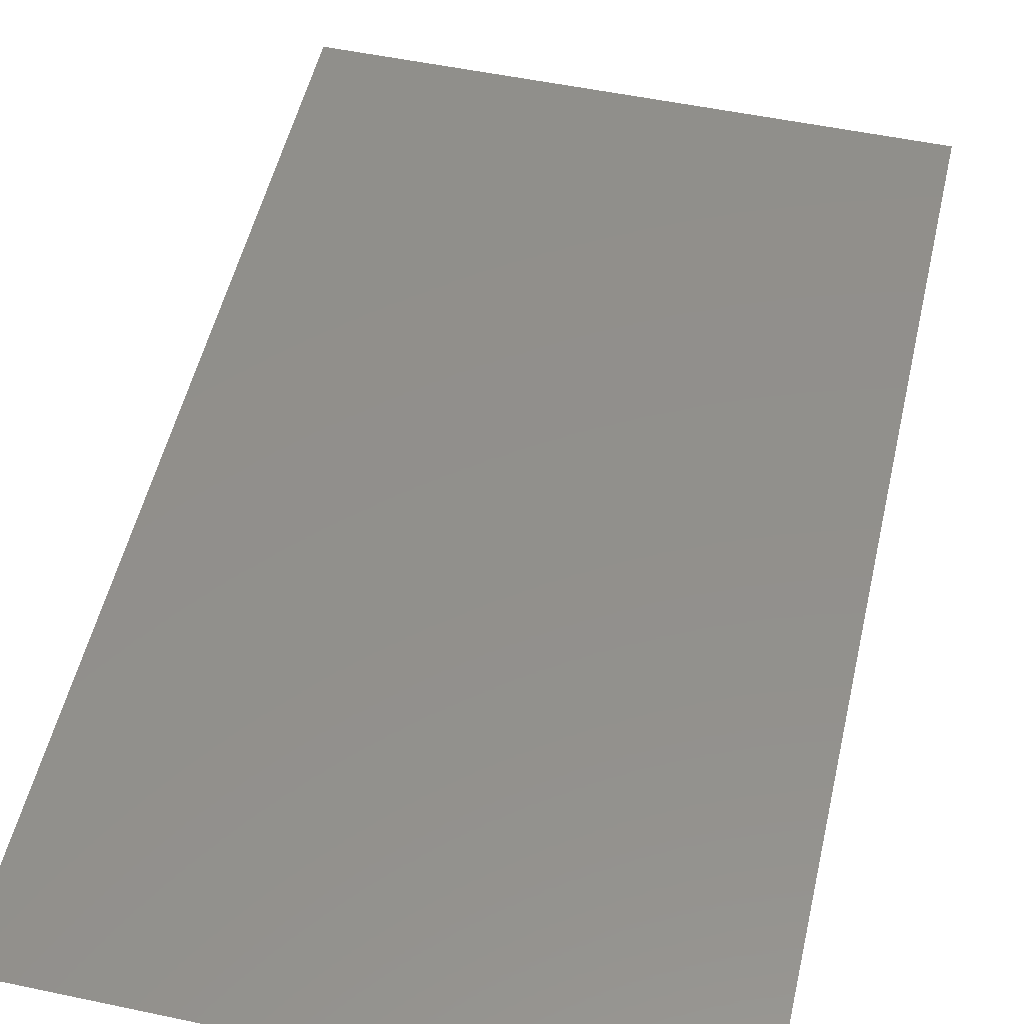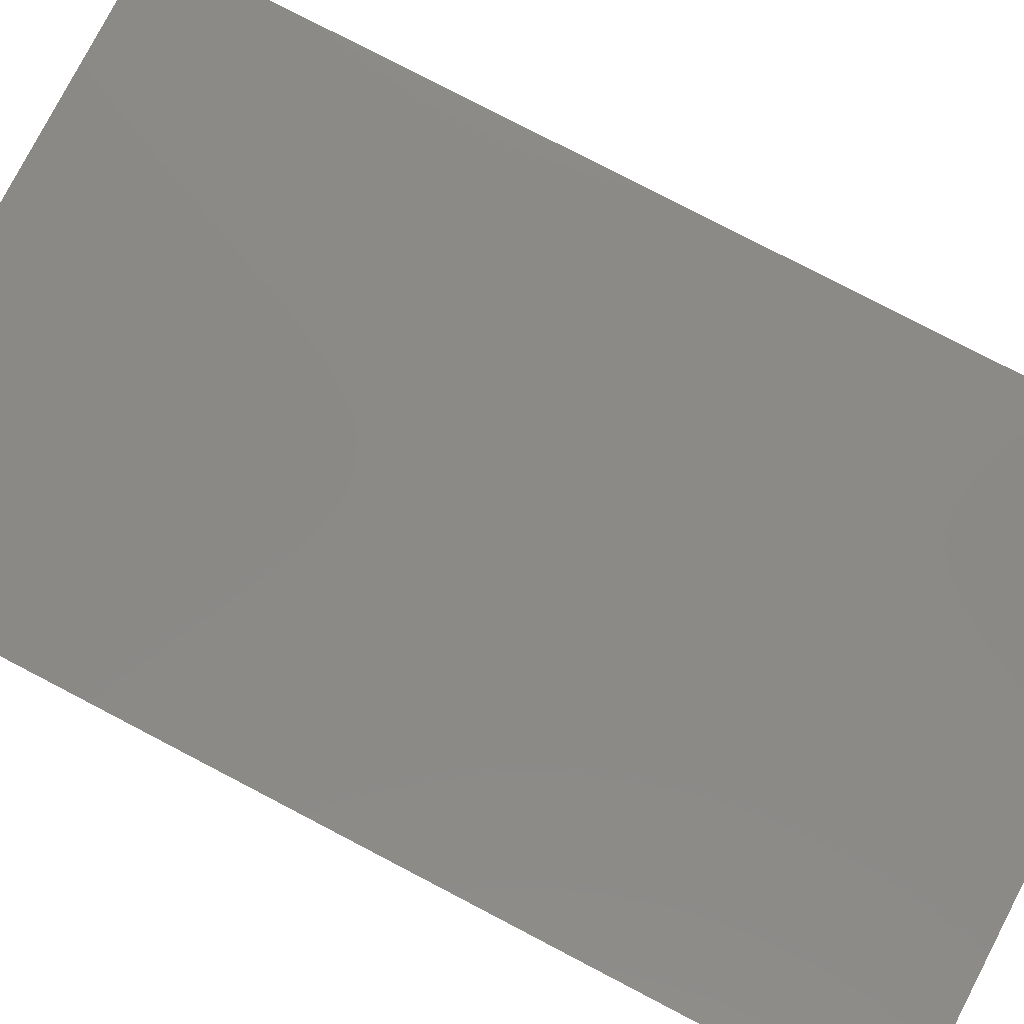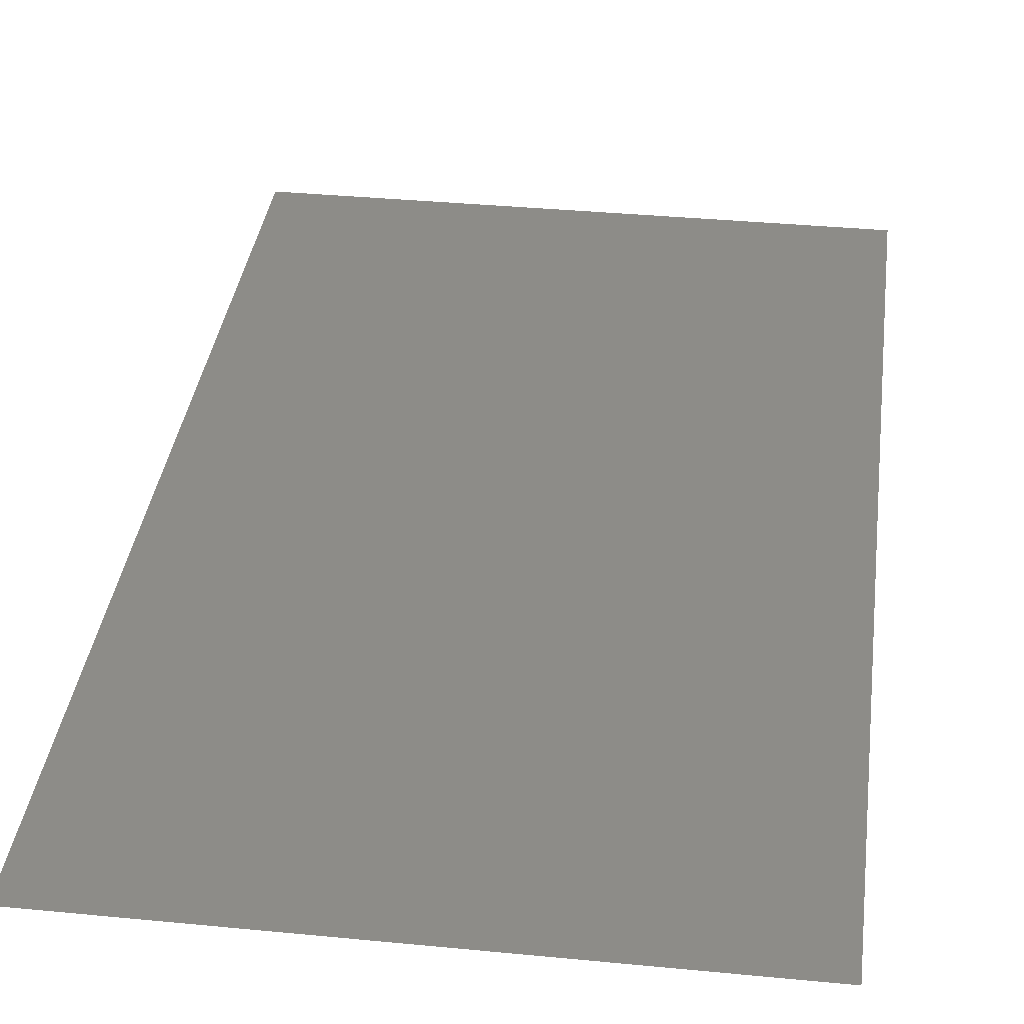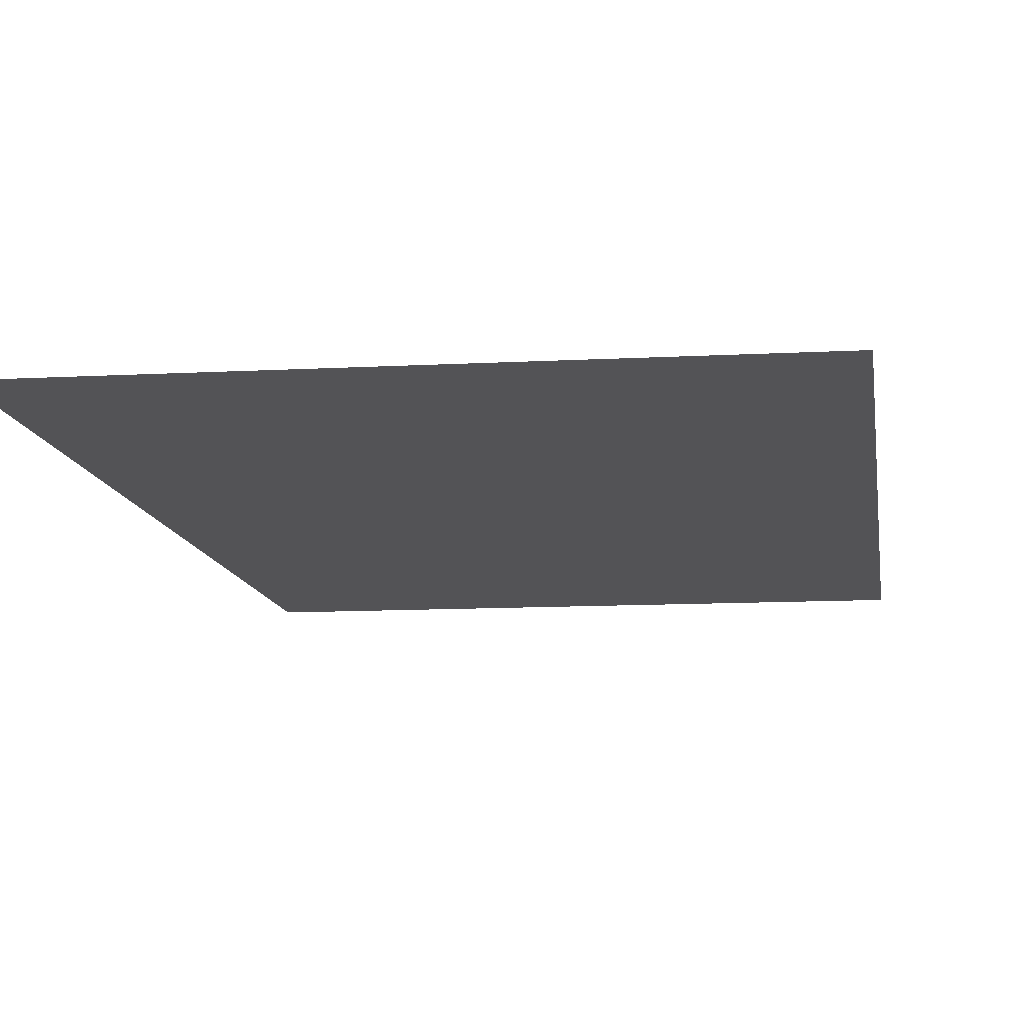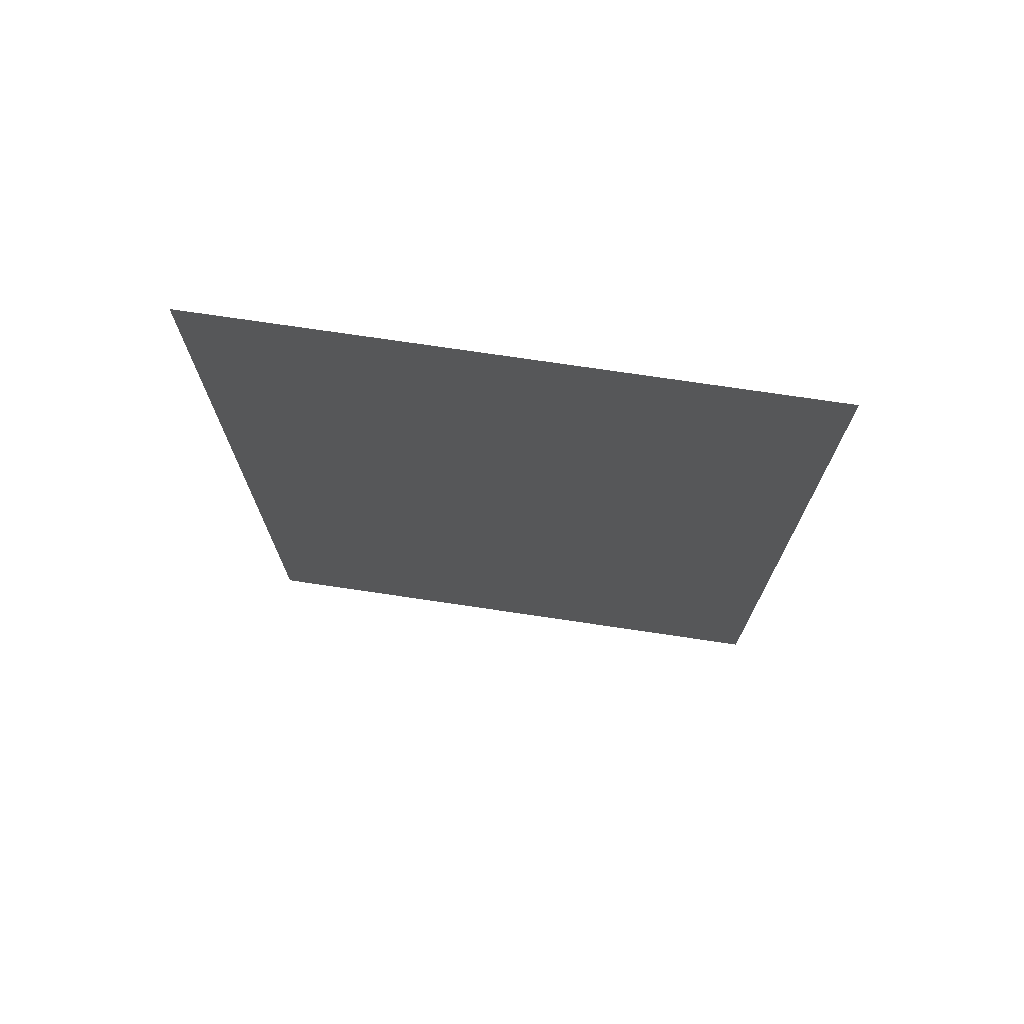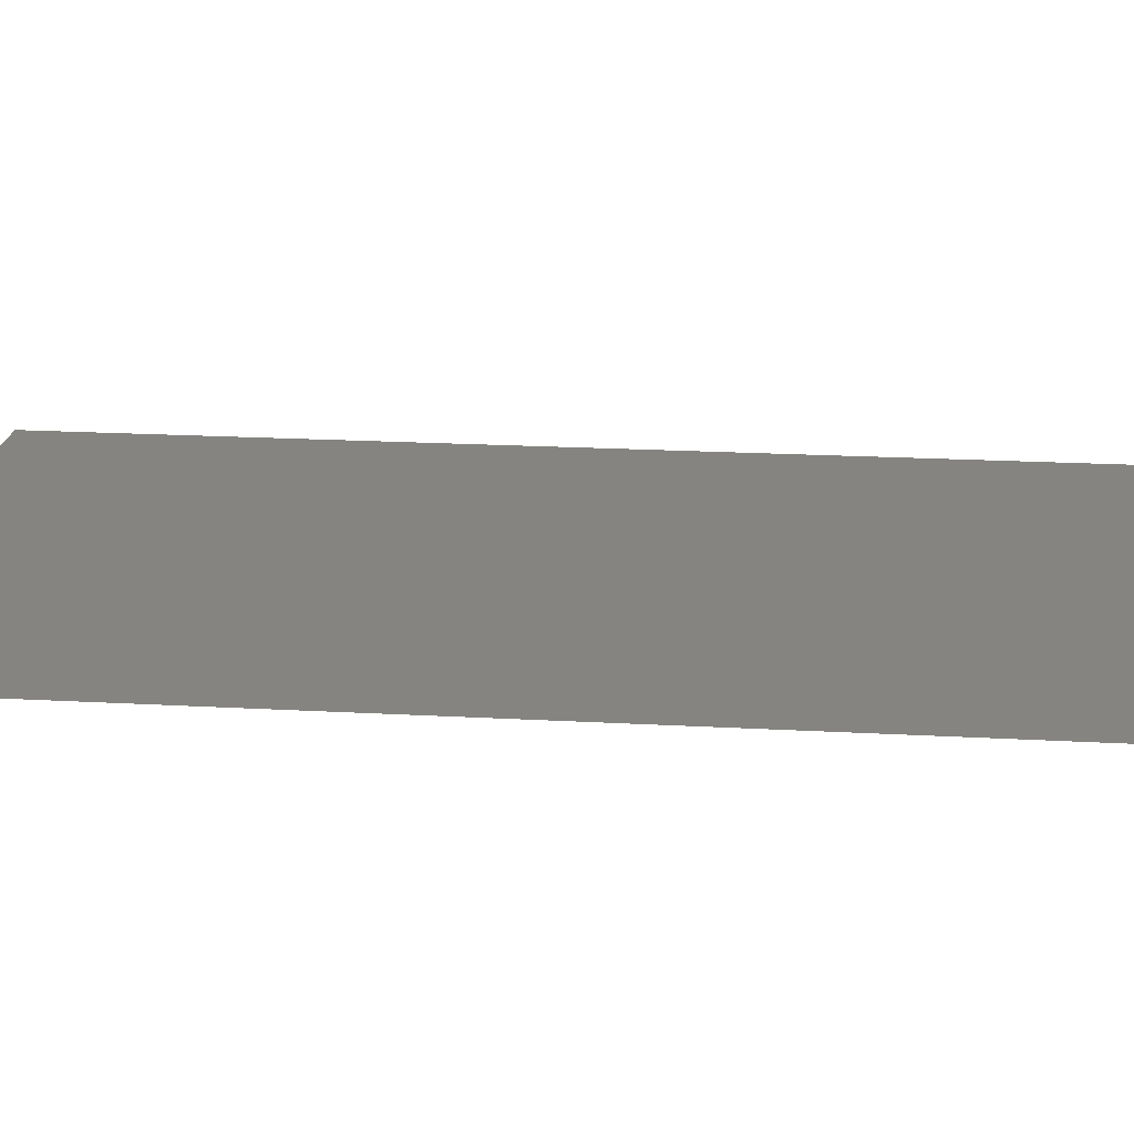
<metadata>
{"format":"stl","ext":"stl","renderer":"f3d","projection":"perspective","resolution":1024,"background":"white","views":[{"elev":52.2,"azim":-167.1,"up":"+Y"},{"elev":79.3,"azim":-62.5,"up":"+Y"},{"elev":35.8,"azim":7.3,"up":"+Y"},{"elev":-10.9,"azim":7.8,"up":"+Y"},{"elev":74.7,"azim":-171.6,"up":"+Z"},{"elev":19.5,"azim":96.0,"up":"+Y"}]}
</metadata>
<code>
# stl→obj: 4 verts, 2 faces
v 1e-06 1e-06 1
v 0.32 1e-06 1
v 1e-06 1e-06 1.54
v 0.32 1e-06 1.54
f 1 2 3
f 3 2 4

</code>
